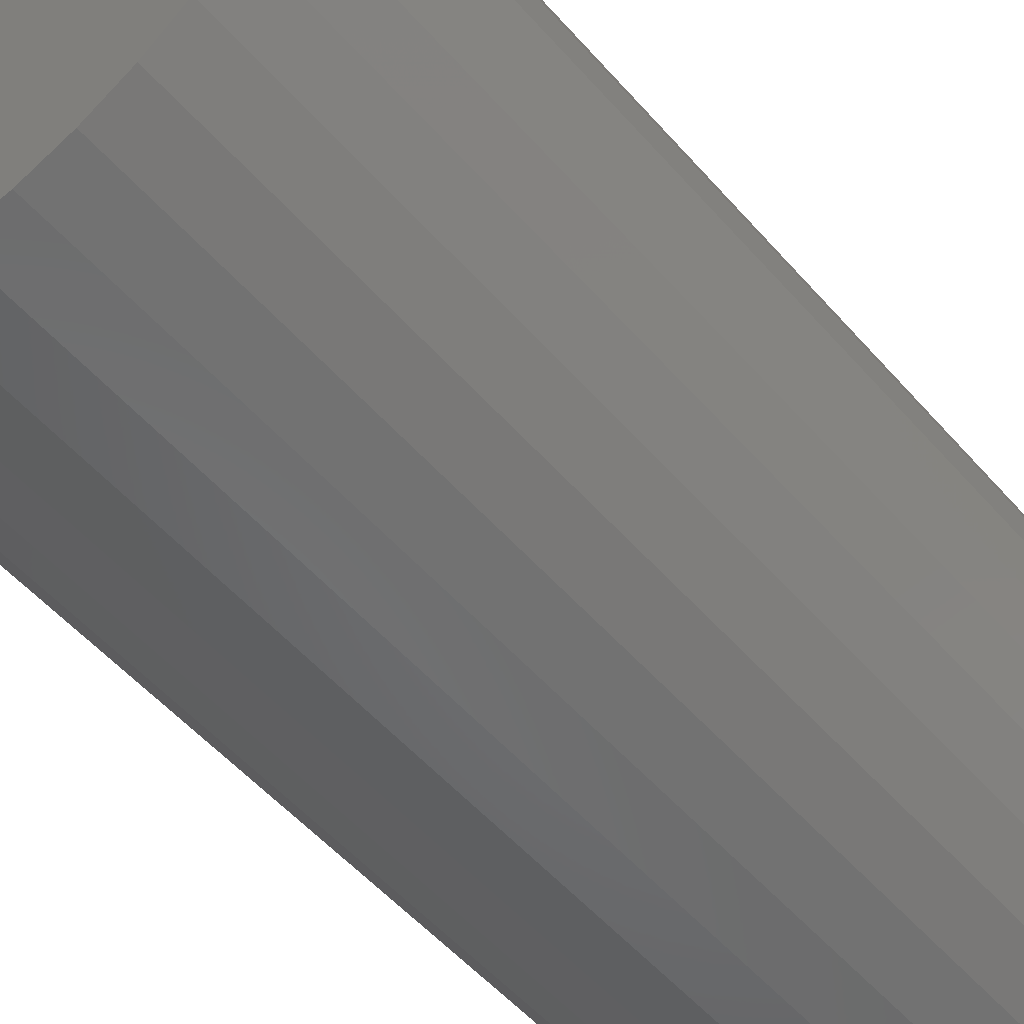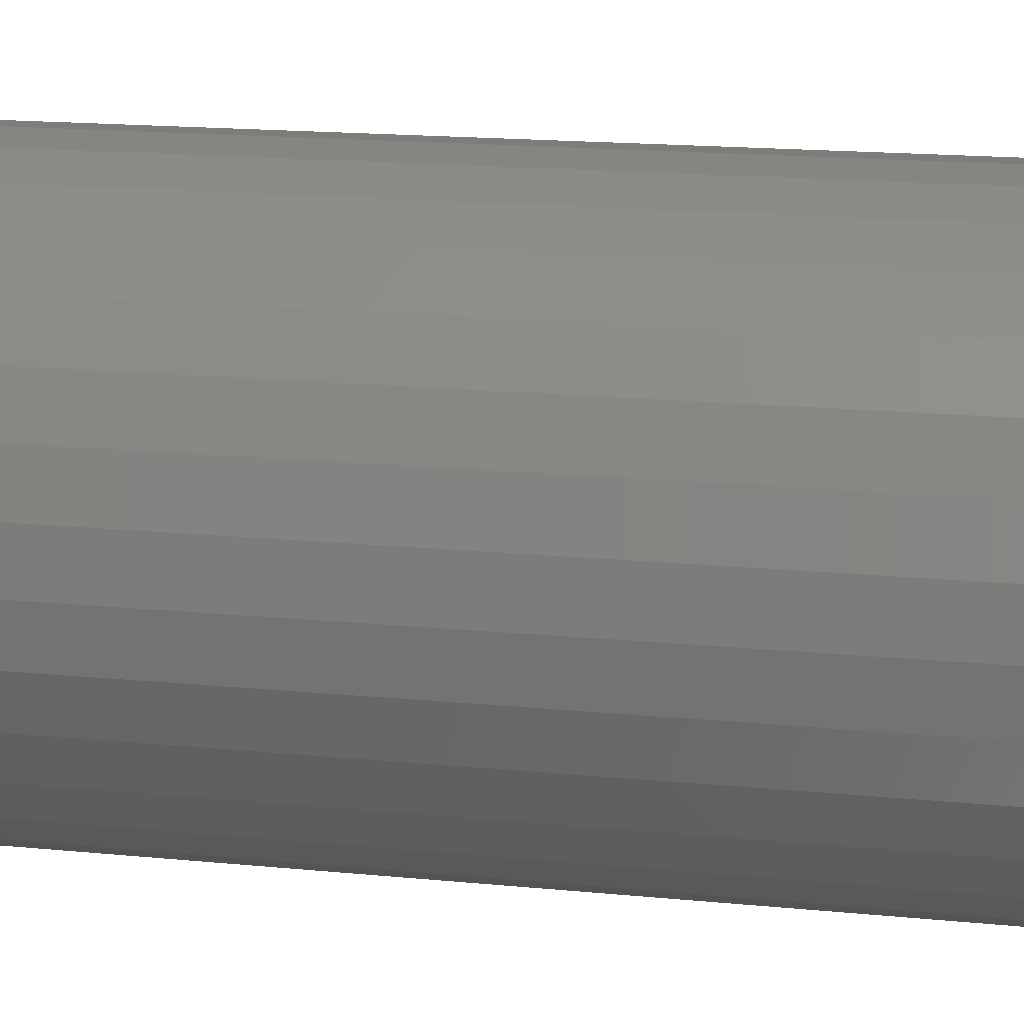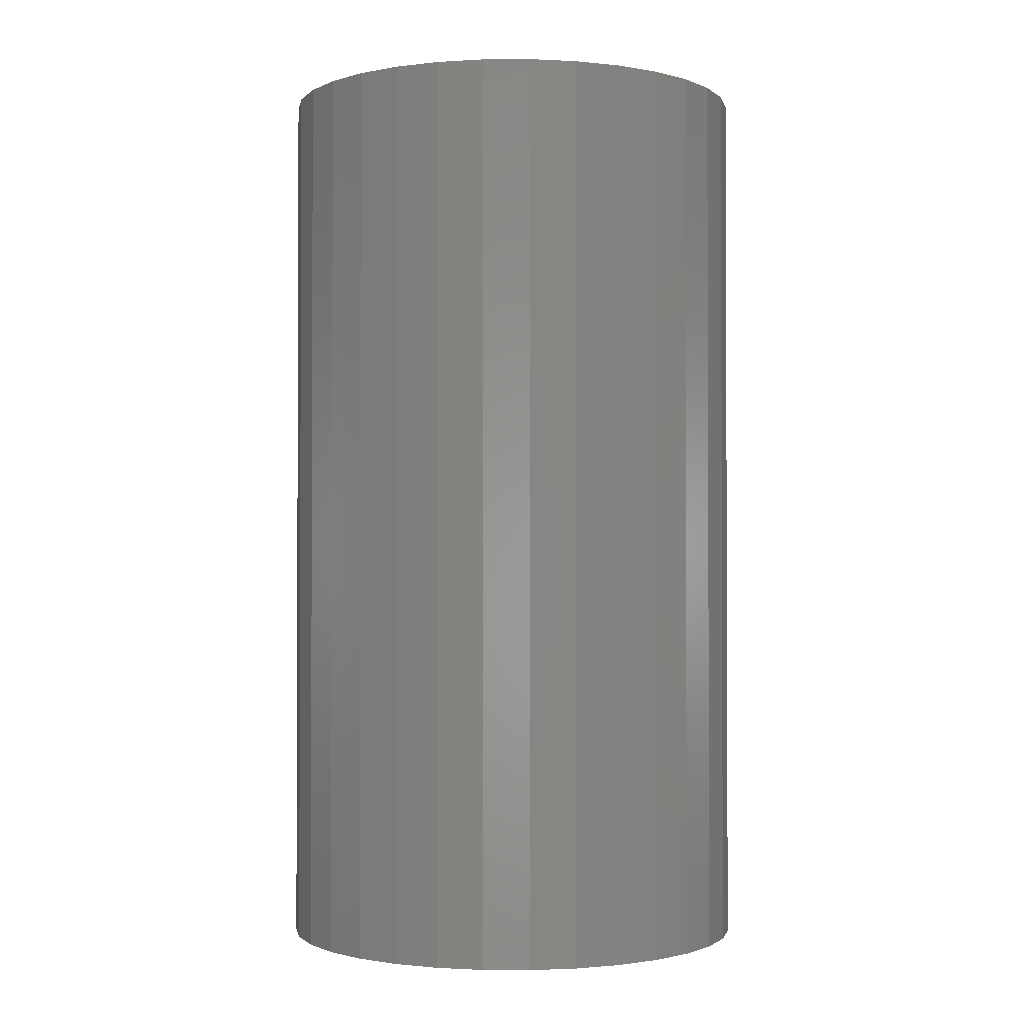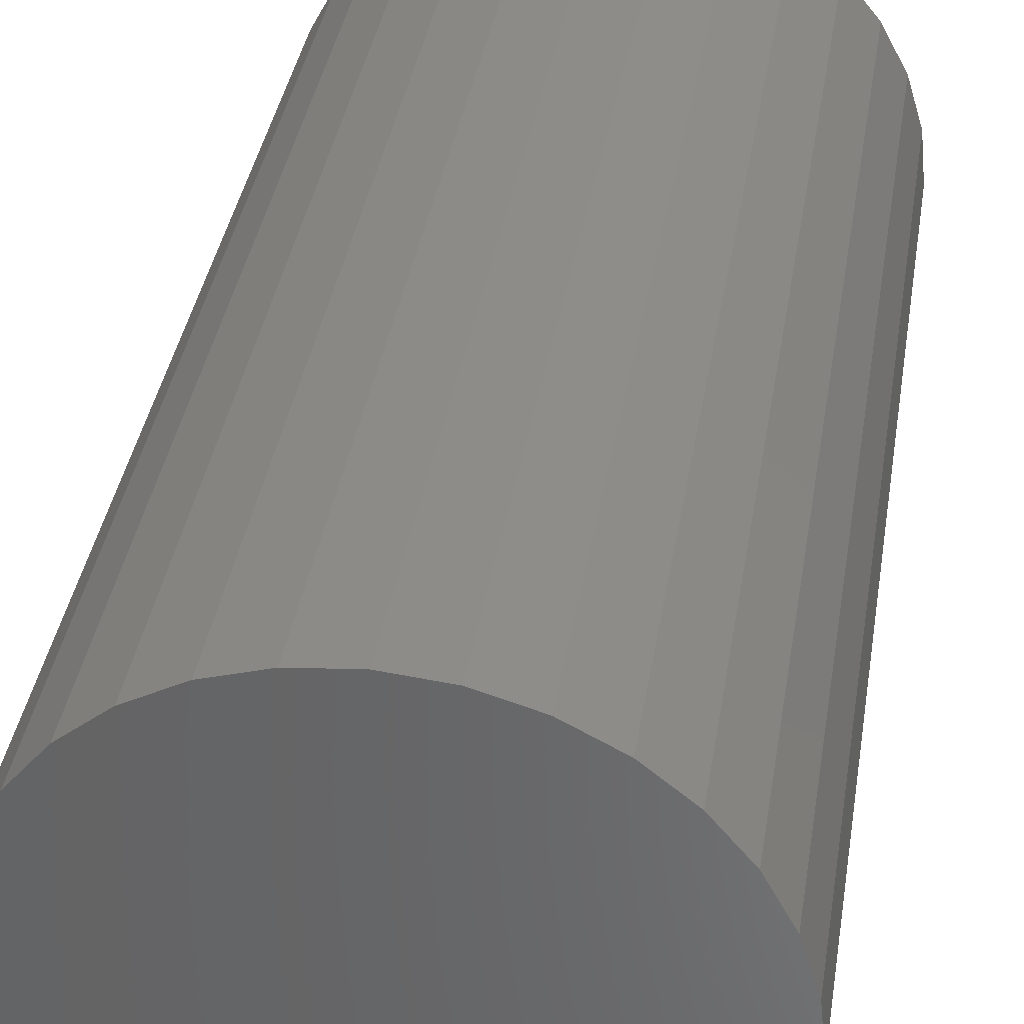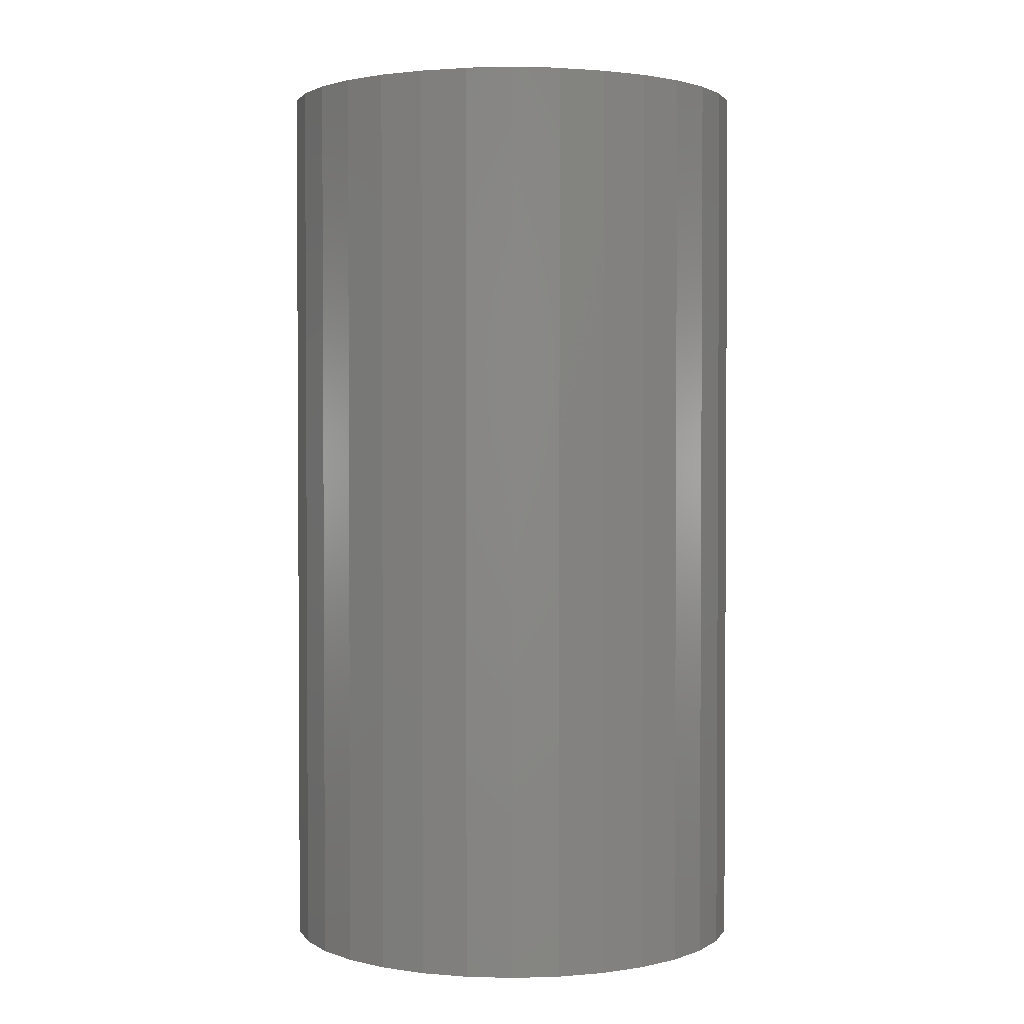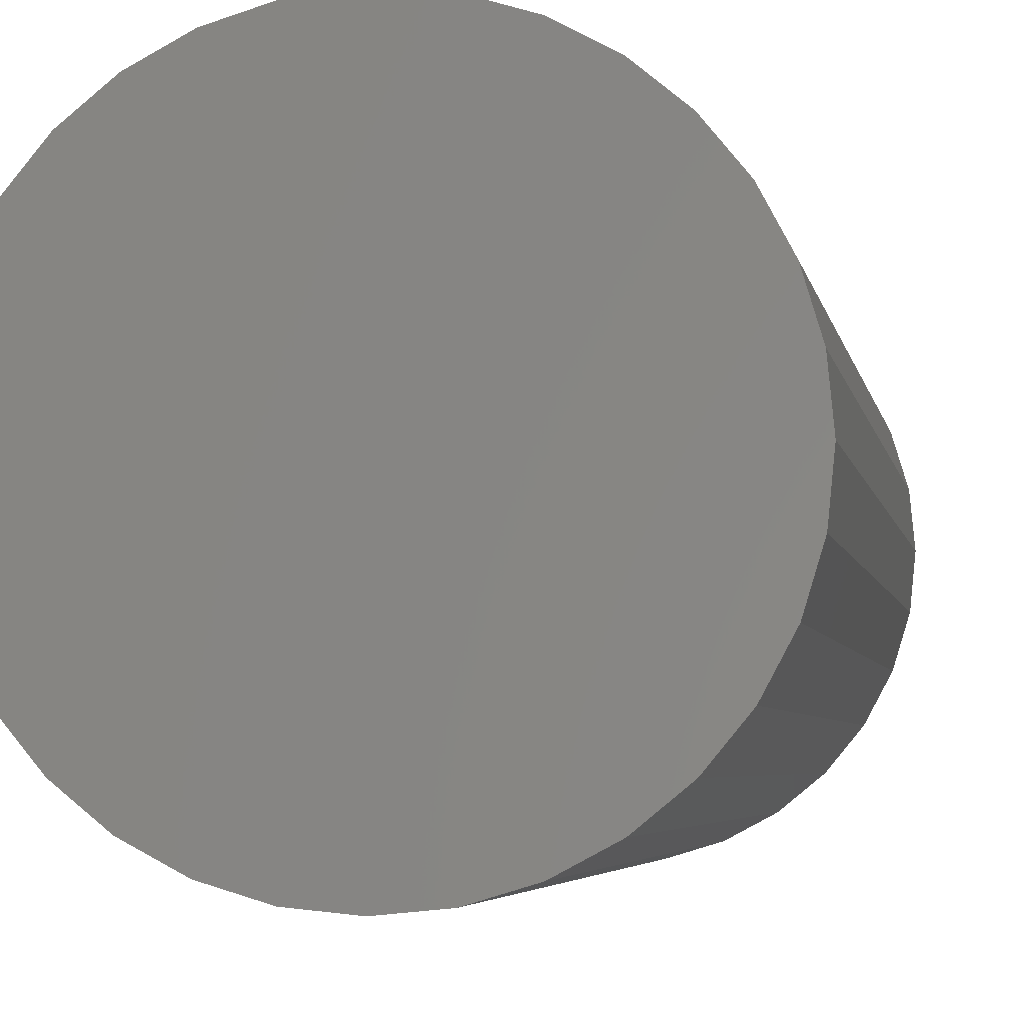
<metadata>
{"format":"stl","ext":"stl","renderer":"f3d","projection":"perspective","resolution":1024,"background":"white","views":[{"elev":-53.6,"azim":40.1,"up":"+Z"},{"elev":16.6,"azim":-78.5,"up":"+Z"},{"elev":-1.4,"azim":153.2,"up":"+Y"},{"elev":36.4,"azim":8.8,"up":"+Z"},{"elev":2.0,"azim":-45.2,"up":"+Y"},{"elev":-4.2,"azim":9.2,"up":"+Z"}]}
</metadata>
<code>
# stl→obj: 96 verts, 188 faces
v 0.007895 8.414e-17 0.1188
v 0.03108 8.672e-17 0.1165
v -0.01529 8.157e-17 0.1165
v -0.03758 7.909e-17 0.1098
v 0.05337 8.919e-17 0.1098
v -0.05812 7.681e-17 0.09881
v 0.07391 9.147e-17 0.09881
v 0.05337 8.919e-17 -0.1098
v -0.03758 7.909e-17 -0.1098
v 0.07391 9.147e-17 -0.09881
v -0.01529 8.157e-17 -0.1165
v 0.03108 8.672e-17 -0.1165
v 0.007895 8.414e-17 -0.1188
v -0.05812 7.681e-17 -0.09881
v -0.07613 7.481e-17 -0.08403
v 0.09192 9.347e-17 -0.08403
v -0.09091 7.317e-17 -0.06602
v 0.1067 9.511e-17 -0.06602
v -0.1019 7.195e-17 -0.04548
v 0.1177 9.633e-17 -0.04548
v -0.1087 7.12e-17 -0.02318
v 0.1244 9.708e-17 -0.02318
v -0.1109 7.095e-17 3.707e-07
v 0.1267 9.734e-17 -1.273e-16
v -0.1087 7.12e-17 0.02318
v 0.1244 9.708e-17 0.02318
v -0.1019 7.195e-17 0.04548
v 0.1177 9.633e-17 0.04548
v -0.09091 7.317e-17 0.06602
v 0.1067 9.511e-17 0.06602
v -0.07613 7.481e-17 0.08403
v 0.09192 9.347e-17 0.08403
v 0.1658 -0.007812 -9.475e-17
v 0.1658 -0.6094 -5.608e-17
v 0.1628 -0.007812 -0.0308
v 0.1628 -0.6094 -0.0308
v 0.1538 -0.007812 -0.06042
v 0.1538 -0.6094 -0.06042
v 0.1392 -0.007812 -0.08772
v 0.1392 -0.6094 -0.08772
v 0.1195 -0.007812 -0.1116
v 0.1195 -0.6094 -0.1116
v 0.09562 -0.007812 -0.1313
v 0.09562 -0.6094 -0.1313
v 0.06832 -0.007812 -0.1459
v 0.06832 -0.6094 -0.1459
v 0.0387 -0.007812 -0.1549
v 0.0387 -0.6094 -0.1549
v 0.007895 -0.007812 -0.1579
v 0.007895 -0.6094 -0.1579
v -0.02291 -0.007812 -0.1549
v -0.02291 -0.6094 -0.1549
v -0.05253 -0.007812 -0.1459
v -0.05253 -0.6094 -0.1459
v -0.07983 -0.007812 -0.1313
v -0.07983 -0.6094 -0.1313
v -0.1038 -0.007812 -0.1116
v -0.1038 -0.6094 -0.1116
v -0.1234 -0.007812 -0.08772
v -0.1234 -0.6094 -0.08772
v -0.138 -0.007812 -0.06042
v -0.138 -0.6094 -0.06042
v -0.147 -0.007812 -0.0308
v -0.147 -0.6094 -0.0308
v -0.15 -0.007812 -1.74e-17
v -0.15 -0.6094 -1.74e-17
v -0.147 -0.007812 0.0308
v -0.147 -0.6094 0.0308
v -0.138 -0.007812 0.06042
v -0.138 -0.6094 0.06042
v -0.1234 -0.007812 0.08772
v -0.1234 -0.6094 0.08772
v -0.1038 -0.007812 0.1116
v -0.1038 -0.6094 0.1116
v -0.07983 -0.007812 0.1313
v -0.07983 -0.6094 0.1313
v -0.05253 -0.007812 0.1459
v -0.05253 -0.6094 0.1459
v -0.02291 -0.007812 0.1549
v -0.02291 -0.6094 0.1549
v 0.007895 -0.007812 0.1579
v 0.007895 -0.6094 0.1579
v 0.0387 -0.007812 0.1549
v 0.0387 -0.6094 0.1549
v 0.06832 -0.007812 0.1459
v 0.06832 -0.6094 0.1459
v 0.09562 -0.007812 0.1313
v 0.09562 -0.6094 0.1313
v 0.1195 -0.007812 0.1116
v 0.1195 -0.6094 0.1116
v 0.1392 -0.007812 0.08772
v 0.1392 -0.6094 0.08772
v 0.1538 -0.007812 0.06042
v 0.1538 -0.6094 0.06042
v 0.1628 -0.007812 0.0308
v 0.1628 -0.6094 0.0308
f 1 2 3
f 4 3 2
f 5 4 2
f 6 4 5
f 7 6 5
f 8 9 10
f 11 9 8
f 12 11 8
f 13 11 12
f 9 14 10
f 10 14 15
f 10 15 16
f 16 15 17
f 16 17 18
f 18 17 19
f 18 19 20
f 20 19 21
f 20 21 22
f 22 21 23
f 22 23 24
f 24 23 25
f 24 25 26
f 26 25 27
f 26 27 28
f 28 27 29
f 28 29 30
f 30 29 31
f 30 31 32
f 32 31 6
f 32 6 7
f 33 34 35
f 35 34 36
f 35 36 37
f 37 36 38
f 37 38 39
f 39 38 40
f 39 40 41
f 41 40 42
f 41 42 43
f 43 42 44
f 43 44 45
f 45 44 46
f 45 46 47
f 47 46 48
f 47 48 49
f 49 48 50
f 49 50 51
f 51 50 52
f 51 52 53
f 53 52 54
f 53 54 55
f 55 54 56
f 55 56 57
f 57 56 58
f 57 58 59
f 59 58 60
f 59 60 61
f 61 60 62
f 61 62 63
f 63 62 64
f 63 64 65
f 65 64 66
f 65 66 67
f 67 66 68
f 67 68 69
f 69 68 70
f 69 70 71
f 71 70 72
f 71 72 73
f 73 72 74
f 73 74 75
f 75 74 76
f 75 76 77
f 77 76 78
f 77 78 79
f 79 78 80
f 79 80 81
f 81 80 82
f 81 82 83
f 83 82 84
f 83 84 85
f 85 84 86
f 85 86 87
f 87 86 88
f 87 88 89
f 89 88 90
f 89 90 91
f 91 90 92
f 91 92 93
f 93 92 94
f 93 94 95
f 95 94 96
f 95 96 33
f 33 96 34
f 32 85 87
f 30 91 28
f 26 28 91
f 2 79 81
f 5 85 7
f 85 32 7
f 4 73 75
f 3 79 1
f 79 2 1
f 29 67 69
f 31 73 6
f 73 4 6
f 65 67 29
f 65 29 27
f 65 27 25
f 65 25 23
f 24 26 91
f 24 91 93
f 24 93 95
f 24 95 33
f 91 30 89
f 89 30 32
f 89 32 87
f 85 5 83
f 83 5 2
f 83 2 81
f 79 3 77
f 77 3 4
f 77 4 75
f 73 31 71
f 71 31 29
f 71 29 69
f 15 53 55
f 17 59 19
f 21 19 59
f 11 47 49
f 9 53 14
f 53 15 14
f 8 41 43
f 12 47 13
f 47 11 13
f 18 35 37
f 16 41 10
f 41 8 10
f 33 35 18
f 33 18 20
f 33 20 22
f 33 22 24
f 23 21 59
f 23 59 61
f 23 61 63
f 23 63 65
f 59 17 57
f 57 17 15
f 57 15 55
f 53 9 51
f 51 9 11
f 51 11 49
f 47 12 45
f 45 12 8
f 45 8 43
f 41 16 39
f 39 16 18
f 39 18 37
f 80 84 82
f 84 80 78
f 84 78 86
f 46 52 48
f 48 52 50
f 86 78 88
f 88 78 76
f 88 76 90
f 90 76 74
f 90 74 92
f 92 74 72
f 92 72 94
f 94 72 70
f 94 70 96
f 96 70 68
f 96 68 34
f 34 68 66
f 34 66 36
f 36 66 64
f 36 64 38
f 38 64 62
f 38 62 40
f 40 62 60
f 40 60 42
f 42 60 58
f 42 58 44
f 44 58 56
f 44 56 46
f 46 56 54
f 46 54 52

</code>
